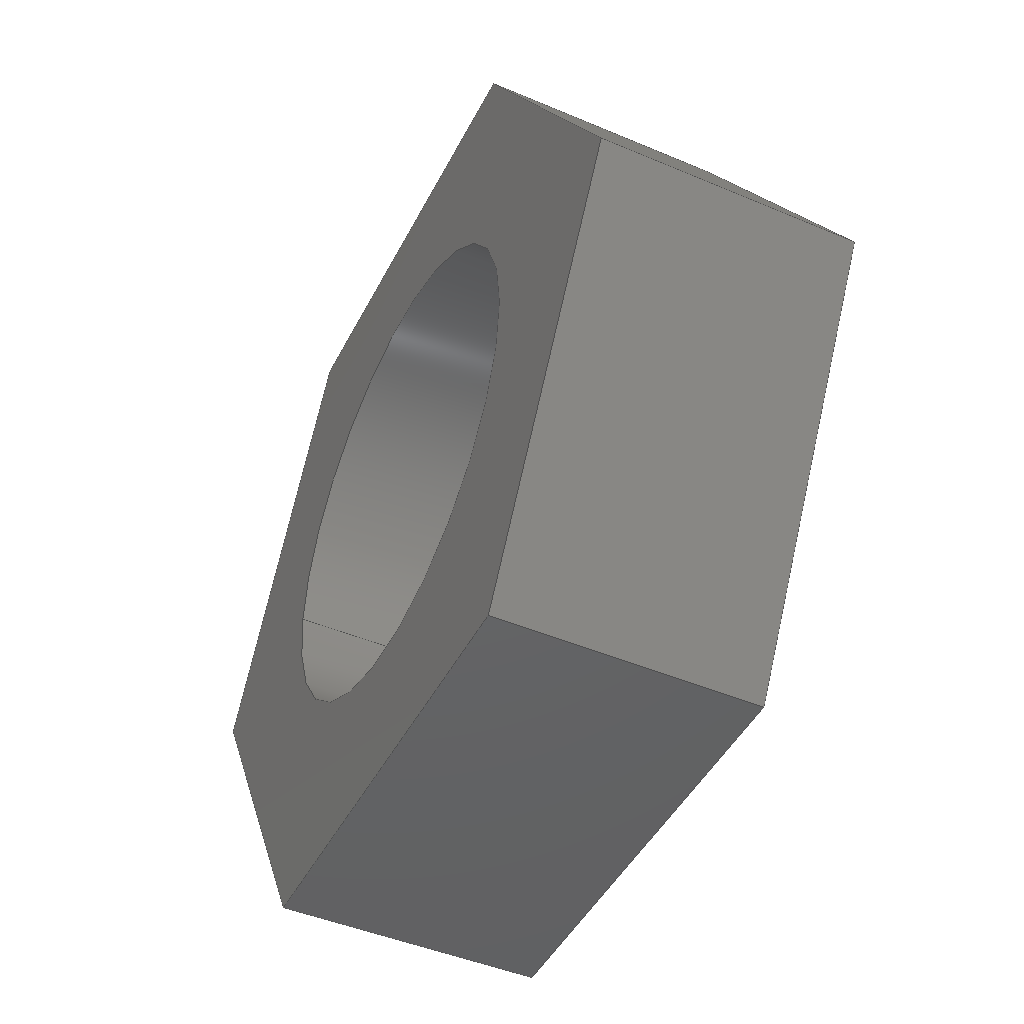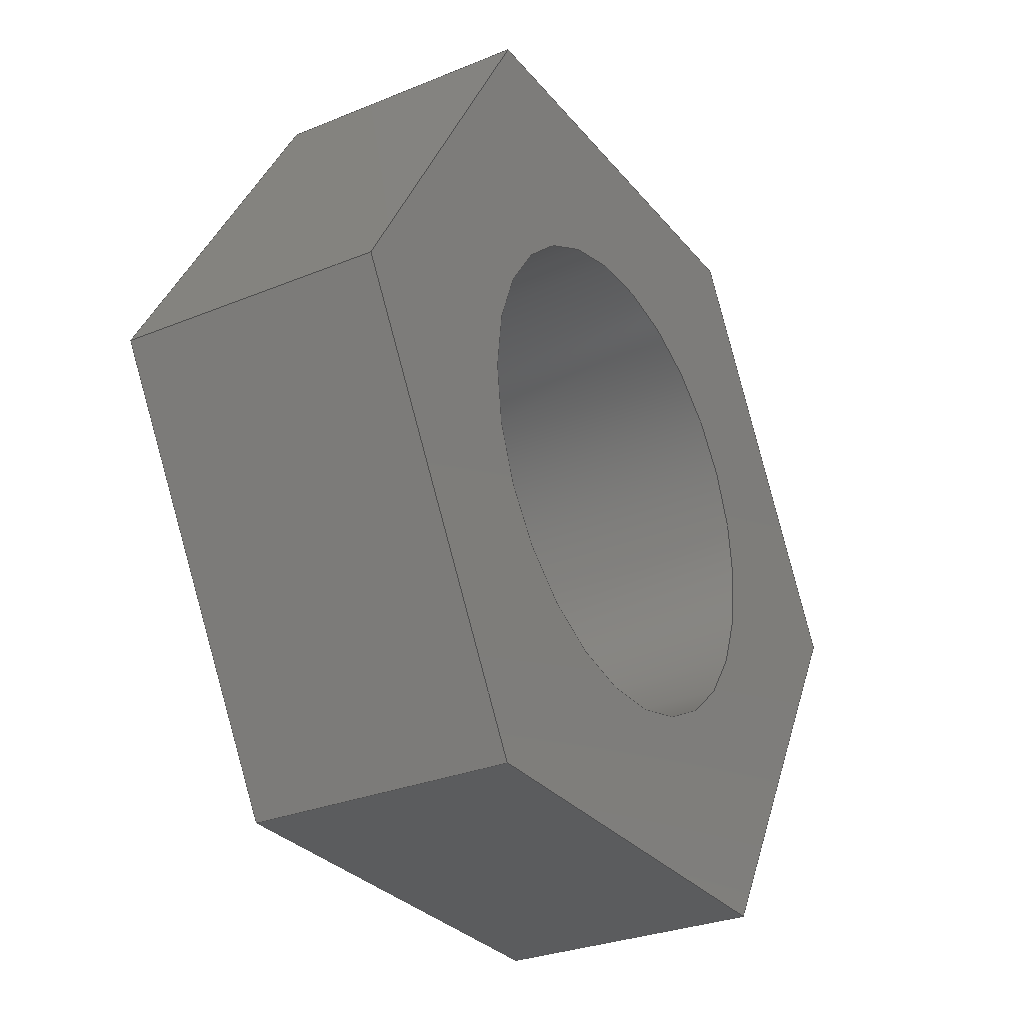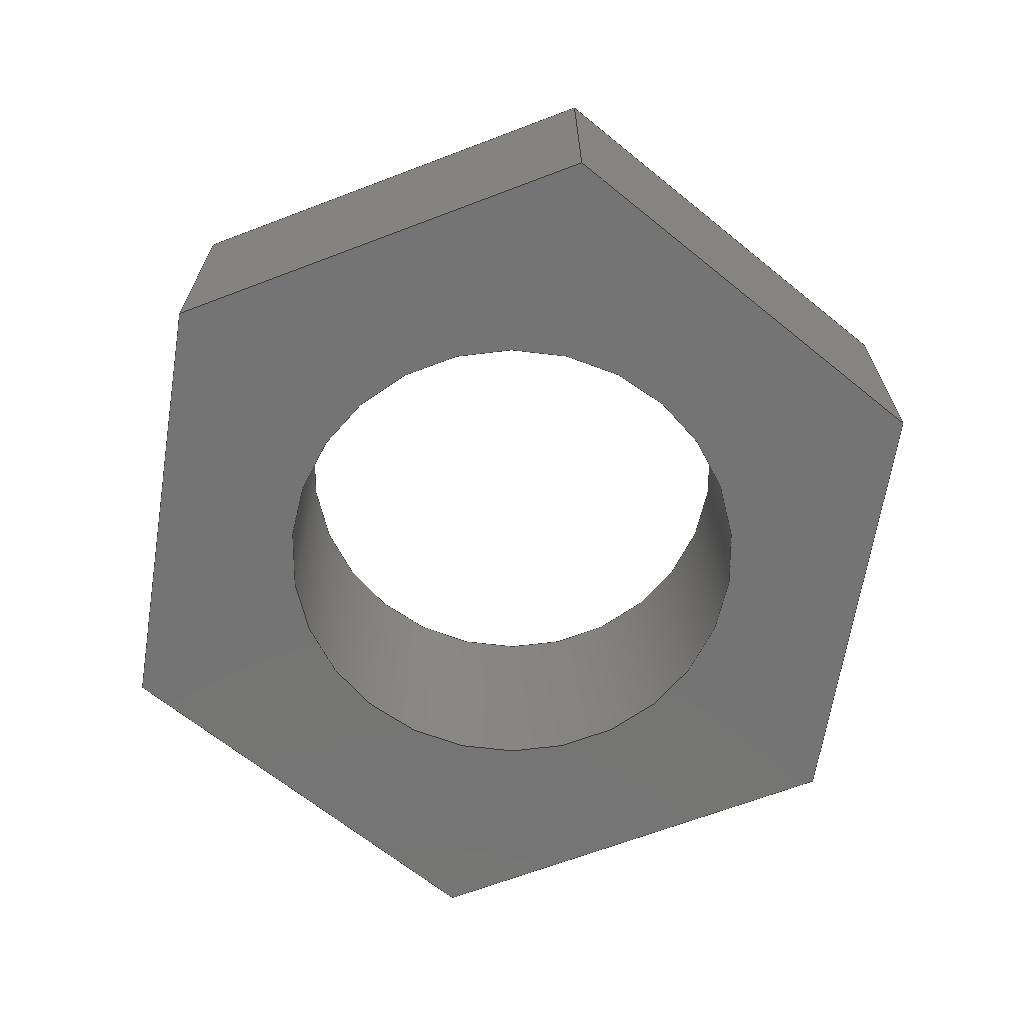
<metadata>
{"format":"step","ext":"stp","renderer":"f3d","projection":"perspective","resolution":1024,"background":"white","views":[{"elev":-45.8,"azim":-116.0,"up":"+Y"},{"elev":-29.4,"azim":121.2,"up":"+Y"},{"elev":-66.7,"azim":20.9,"up":"+Z"}]}
</metadata>
<code>
ISO-10303-21;
DATA;
#1=MECHANICAL_CONTEXT('detailed design',#9,'mechanical');
#2=PRODUCT_RELATED_PRODUCT_CATEGORY('detail','',(#89));
#3=CC_DESIGN_SECURITY_CLASSIFICATION(#5,(#88));
#4=SECURITY_CLASSIFICATION_LEVEL('unclassified');
#5=SECURITY_CLASSIFICATION('name','Security for version',#4);
#6=SHAPE_DEFINITION_REPRESENTATION(#7,#337);
#7=PRODUCT_DEFINITION_SHAPE('','DefinitionDesc',#87);
#8=APPLICATION_PROTOCOL_DEFINITION('AP definition status',
'config_control_design',1994,#9);
#9=APPLICATION_CONTEXT(
'control the configuration of three dimensional design');
#10=DESIGN_CONTEXT('detailed design',#9,'design');
#11=PERSON_AND_ORGANIZATION_ROLE('creator');
#12=PERSON_AND_ORGANIZATION_ROLE('classification_officer');
#13=PERSON_AND_ORGANIZATION_ROLE('creator');
#14=PERSON_AND_ORGANIZATION_ROLE('design_supplier');
#15=PERSON_AND_ORGANIZATION_ROLE('design_owner');
#16=CC_DESIGN_PERSON_AND_ORGANIZATION_ASSIGNMENT(#48,#11,(#87));
#17=CC_DESIGN_PERSON_AND_ORGANIZATION_ASSIGNMENT(#51,#12,(#5));
#18=CC_DESIGN_PERSON_AND_ORGANIZATION_ASSIGNMENT(#52,#13,(#88));
#19=CC_DESIGN_PERSON_AND_ORGANIZATION_ASSIGNMENT(#53,#14,(#88));
#20=CC_DESIGN_PERSON_AND_ORGANIZATION_ASSIGNMENT(#54,#15,(#89));
#21=DATE_TIME_ROLE('creation_date');
#22=DATE_TIME_ROLE('classification_date');
#23=CC_DESIGN_DATE_AND_TIME_ASSIGNMENT(#77,#21,(#87));
#24=CC_DESIGN_DATE_AND_TIME_ASSIGNMENT(#80,#22,(#5));
#25=CC_DESIGN_APPROVAL(#84,(#87));
#26=CC_DESIGN_APPROVAL(#85,(#88));
#27=CC_DESIGN_APPROVAL(#86,(#5));
#28=APPROVAL_PERSON_ORGANIZATION(#47,#84,#55);
#29=APPROVAL_PERSON_ORGANIZATION(#49,#85,#56);
#30=APPROVAL_PERSON_ORGANIZATION(#50,#86,#57);
#31=ORGANIZATION('DEFINITION_APPROVEDBY_ORG_ID',
'DEFINITION_APPROVEDBY_ORG_NAME','DEFINITION_APPROVEDBY_ORG_DESCR');
#32=ORGANIZATION('DEF_CREATOR_ORG_ID','DEF_CREATOR_ORG_NAME',
'DEF_CREATOR_ORG_DESCR');
#33=ORGANIZATION('APPROVEDBY_ORG_ID','APPROVEDBY_ORG_NAME',
'APPROVEDBY_ORG_DESCR');
#34=ORGANIZATION('SECURITY_APPROVEDBY_ORG_ID',
'SECURITY_APPROVEDBY_ORG_NAME','SECURITY_APPROVEDBY_ORG_DESCR');
#35=ORGANIZATION('CLASSOFFICER_ORG_ID','CLASSOFFICER_ORG_NAME',
'CLASSOFFICER_ORG_DESCR');
#36=ORGANIZATION('CREATOR_ORG_ID','CREATOR_ORG_NAME','CREATOR_ORG_DESCR');
#37=ORGANIZATION('SUPPLIER_ORG_ID','SUPPLIER_ORG_NAME',
'SUPPLIER_ORG_DESCR');
#38=ORGANIZATION('OWNER_ORG_ID','OWNER_ORG_NAME','OWNER_ORG_DESCR');
#39=PERSON('DEFINITION_approverID','DEFINITION_APPROVEDBY_LASTNAME',
'DEFINITION_APPROVEDBY_FIRSTNAME',$,$,$);
#40=PERSON('DEF_createrID','DEF_CREATOR_LASTNAME',
'DEF_CREATOR_FIRSTNAME',$,$,$);
#41=PERSON('approverID','APPROVEDBY_LASTNAME','APPROVEDBY_FIRSTNAME',$,$,
$);
#42=PERSON('SECURITY_approverID','SECURITY_LASTNAME',
'SECURITY_APPROVEDBY_FIRSTNAME',$,$,$);
#43=PERSON('classifierID','CLASSOFFICER_LASTNAME',
'CLASSOFFICER_FIRSTNAME',$,$,$);
#44=PERSON('createrID','CREATOR_LASTNAME','CREATOR_FIRSTNAME',$,$,$);
#45=PERSON('supplierID','SUPPLIER_LASTNAME','SUPPLIER_FIRSTNAME',$,$,$);
#46=PERSON('ownerID','OWNER_LASTNAME','OWNER_FIRSTNAME',$,$,$);
#47=PERSON_AND_ORGANIZATION(#39,#31);
#48=PERSON_AND_ORGANIZATION(#40,#32);
#49=PERSON_AND_ORGANIZATION(#41,#33);
#50=PERSON_AND_ORGANIZATION(#42,#34);
#51=PERSON_AND_ORGANIZATION(#43,#35);
#52=PERSON_AND_ORGANIZATION(#44,#36);
#53=PERSON_AND_ORGANIZATION(#45,#37);
#54=PERSON_AND_ORGANIZATION(#46,#38);
#55=APPROVAL_ROLE('definition_approval');
#56=APPROVAL_ROLE('version_approval');
#57=APPROVAL_ROLE('security_approval');
#58=APPROVAL_DATE_TIME(#76,#84);
#59=APPROVAL_DATE_TIME(#78,#85);
#60=APPROVAL_DATE_TIME(#79,#86);
#61=COORDINATED_UNIVERSAL_TIME_OFFSET(4,0,.BEHIND.);
#62=COORDINATED_UNIVERSAL_TIME_OFFSET(4,0,.BEHIND.);
#63=COORDINATED_UNIVERSAL_TIME_OFFSET(4,0,.BEHIND.);
#64=COORDINATED_UNIVERSAL_TIME_OFFSET(4,0,.BEHIND.);
#65=COORDINATED_UNIVERSAL_TIME_OFFSET(4,0,.BEHIND.);
#66=LOCAL_TIME(22,28,0,#61);
#67=LOCAL_TIME(22,28,0,#62);
#68=LOCAL_TIME(22,28,0,#63);
#69=LOCAL_TIME(22,28,0,#64);
#70=LOCAL_TIME(22,28,0,#65);
#71=CALENDAR_DATE(2014,27,7);
#72=CALENDAR_DATE(2014,27,7);
#73=CALENDAR_DATE(2014,27,7);
#74=CALENDAR_DATE(2014,27,7);
#75=CALENDAR_DATE(2014,27,7);
#76=DATE_AND_TIME(#71,#66);
#77=DATE_AND_TIME(#72,#67);
#78=DATE_AND_TIME(#73,#68);
#79=DATE_AND_TIME(#74,#69);
#80=DATE_AND_TIME(#75,#70);
#81=APPROVAL_STATUS('not_yet_approved');
#82=APPROVAL_STATUS('not_yet_approved');
#83=APPROVAL_STATUS('not_yet_approved');
#84=APPROVAL(#81,'defintion approval');
#85=APPROVAL(#82,'version approval');
#86=APPROVAL(#83,'security approval');
#87=PRODUCT_DEFINITION('DefinitionID','DefinitionDesc',#88,#10);
#88=PRODUCT_DEFINITION_FORMATION_WITH_SPECIFIED_SOURCE(
'PRODUCT_VERSION_ID','PRODUCT_VERSION_DESCR',#89,.NOT_KNOWN.);
#89=PRODUCT('ID_1','FNUT-M5-THIN','',(#1));
#90=(
LENGTH_UNIT()
NAMED_UNIT(*)
SI_UNIT(.CENTI.,.METRE.)
);
#91=(
NAMED_UNIT(*)
PLANE_ANGLE_UNIT()
SI_UNIT($,.RADIAN.)
);
#92=(
NAMED_UNIT(*)
SI_UNIT($,.STERADIAN.)
SOLID_ANGLE_UNIT()
);
#93=UNCERTAINTY_MEASURE_WITH_UNIT(LENGTH_MEASURE(1e-06),#90,
'DISTANCE_ACCURACY_VALUE',
'Maximum model space distance between geometric entities at asserted co
nnectivities');
#94=(
GEOMETRIC_REPRESENTATION_CONTEXT(3)
GLOBAL_UNCERTAINTY_ASSIGNED_CONTEXT((#93))
GLOBAL_UNIT_ASSIGNED_CONTEXT((#92,#91,#90))
REPRESENTATION_CONTEXT('ID1','3D')
);
#95=CIRCLE('',#248,0.25);
#96=CIRCLE('',#249,0.25);
#97=CYLINDRICAL_SURFACE('',#247,0.25);
#98=VERTEX_POINT('',#286);
#99=VERTEX_POINT('',#287);
#100=VERTEX_POINT('',#289);
#101=VERTEX_POINT('',#291);
#102=VERTEX_POINT('',#295);
#103=VERTEX_POINT('',#297);
#104=VERTEX_POINT('',#301);
#105=VERTEX_POINT('',#303);
#106=VERTEX_POINT('',#307);
#107=VERTEX_POINT('',#309);
#108=VERTEX_POINT('',#313);
#109=VERTEX_POINT('',#315);
#110=VERTEX_POINT('',#322);
#111=VERTEX_POINT('',#324);
#112=VECTOR('',#253,1);
#113=VECTOR('',#254,1);
#114=VECTOR('',#255,1);
#115=VECTOR('',#256,1);
#116=VECTOR('',#258,1);
#117=VECTOR('',#259,1);
#118=VECTOR('',#260,1);
#119=VECTOR('',#262,1);
#120=VECTOR('',#263,1);
#121=VECTOR('',#264,1);
#122=VECTOR('',#266,1);
#123=VECTOR('',#267,1);
#124=VECTOR('',#268,1);
#125=VECTOR('',#270,1);
#126=VECTOR('',#271,1);
#127=VECTOR('',#272,1);
#128=VECTOR('',#274,1);
#129=VECTOR('',#275,1);
#130=LINE('',#285,#112);
#131=LINE('',#288,#113);
#132=LINE('',#290,#114);
#133=LINE('',#292,#115);
#134=LINE('',#294,#116);
#135=LINE('',#296,#117);
#136=LINE('',#298,#118);
#137=LINE('',#300,#119);
#138=LINE('',#302,#120);
#139=LINE('',#304,#121);
#140=LINE('',#306,#122);
#141=LINE('',#308,#123);
#142=LINE('',#310,#124);
#143=LINE('',#312,#125);
#144=LINE('',#314,#126);
#145=LINE('',#316,#127);
#146=LINE('',#318,#128);
#147=LINE('',#319,#129);
#148=EDGE_CURVE('',#98,#99,#130,.T.);
#149=EDGE_CURVE('',#100,#99,#131,.T.);
#150=EDGE_CURVE('',#100,#101,#132,.T.);
#151=EDGE_CURVE('',#101,#98,#133,.T.);
#152=EDGE_CURVE('',#99,#102,#134,.T.);
#153=EDGE_CURVE('',#103,#102,#135,.T.);
#154=EDGE_CURVE('',#103,#100,#136,.T.);
#155=EDGE_CURVE('',#102,#104,#137,.T.);
#156=EDGE_CURVE('',#105,#104,#138,.T.);
#157=EDGE_CURVE('',#105,#103,#139,.T.);
#158=EDGE_CURVE('',#104,#106,#140,.T.);
#159=EDGE_CURVE('',#107,#106,#141,.T.);
#160=EDGE_CURVE('',#107,#105,#142,.T.);
#161=EDGE_CURVE('',#106,#108,#143,.T.);
#162=EDGE_CURVE('',#109,#108,#144,.T.);
#163=EDGE_CURVE('',#109,#107,#145,.T.);
#164=EDGE_CURVE('',#108,#98,#146,.T.);
#165=EDGE_CURVE('',#101,#109,#147,.T.);
#166=EDGE_CURVE('',#110,#110,#95,.T.);
#167=EDGE_CURVE('',#111,#111,#96,.T.);
#168=ORIENTED_EDGE('',*,*,#148,.T.);
#169=ORIENTED_EDGE('',*,*,#149,.F.);
#170=ORIENTED_EDGE('',*,*,#150,.T.);
#171=ORIENTED_EDGE('',*,*,#151,.T.);
#172=ORIENTED_EDGE('',*,*,#152,.T.);
#173=ORIENTED_EDGE('',*,*,#153,.F.);
#174=ORIENTED_EDGE('',*,*,#154,.T.);
#175=ORIENTED_EDGE('',*,*,#149,.T.);
#176=ORIENTED_EDGE('',*,*,#155,.T.);
#177=ORIENTED_EDGE('',*,*,#156,.F.);
#178=ORIENTED_EDGE('',*,*,#157,.T.);
#179=ORIENTED_EDGE('',*,*,#153,.T.);
#180=ORIENTED_EDGE('',*,*,#158,.T.);
#181=ORIENTED_EDGE('',*,*,#159,.F.);
#182=ORIENTED_EDGE('',*,*,#160,.T.);
#183=ORIENTED_EDGE('',*,*,#156,.T.);
#184=ORIENTED_EDGE('',*,*,#161,.T.);
#185=ORIENTED_EDGE('',*,*,#162,.F.);
#186=ORIENTED_EDGE('',*,*,#163,.T.);
#187=ORIENTED_EDGE('',*,*,#159,.T.);
#188=ORIENTED_EDGE('',*,*,#164,.T.);
#189=ORIENTED_EDGE('',*,*,#151,.F.);
#190=ORIENTED_EDGE('',*,*,#165,.T.);
#191=ORIENTED_EDGE('',*,*,#162,.T.);
#192=ORIENTED_EDGE('',*,*,#166,.T.);
#193=ORIENTED_EDGE('',*,*,#167,.F.);
#194=ORIENTED_EDGE('',*,*,#166,.F.);
#195=ORIENTED_EDGE('',*,*,#148,.F.);
#196=ORIENTED_EDGE('',*,*,#164,.F.);
#197=ORIENTED_EDGE('',*,*,#161,.F.);
#198=ORIENTED_EDGE('',*,*,#158,.F.);
#199=ORIENTED_EDGE('',*,*,#155,.F.);
#200=ORIENTED_EDGE('',*,*,#152,.F.);
#201=ORIENTED_EDGE('',*,*,#167,.T.);
#202=ORIENTED_EDGE('',*,*,#165,.F.);
#203=ORIENTED_EDGE('',*,*,#150,.F.);
#204=ORIENTED_EDGE('',*,*,#154,.F.);
#205=ORIENTED_EDGE('',*,*,#157,.F.);
#206=ORIENTED_EDGE('',*,*,#160,.F.);
#207=ORIENTED_EDGE('',*,*,#163,.F.);
#208=EDGE_LOOP('',(#168,#169,#170,#171));
#209=EDGE_LOOP('',(#172,#173,#174,#175));
#210=EDGE_LOOP('',(#176,#177,#178,#179));
#211=EDGE_LOOP('',(#180,#181,#182,#183));
#212=EDGE_LOOP('',(#184,#185,#186,#187));
#213=EDGE_LOOP('',(#188,#189,#190,#191));
#214=EDGE_LOOP('',(#192));
#215=EDGE_LOOP('',(#193));
#216=EDGE_LOOP('',(#194));
#217=EDGE_LOOP('',(#195,#196,#197,#198,#199,#200));
#218=EDGE_LOOP('',(#201));
#219=EDGE_LOOP('',(#202,#203,#204,#205,#206,#207));
#220=FACE_BOUND('',#208,.T.);
#221=FACE_BOUND('',#209,.T.);
#222=FACE_BOUND('',#210,.T.);
#223=FACE_BOUND('',#211,.T.);
#224=FACE_BOUND('',#212,.T.);
#225=FACE_BOUND('',#213,.T.);
#226=FACE_BOUND('',#214,.T.);
#227=FACE_BOUND('',#215,.T.);
#228=FACE_BOUND('',#216,.T.);
#229=FACE_BOUND('',#217,.T.);
#230=FACE_BOUND('',#218,.T.);
#231=FACE_BOUND('',#219,.T.);
#232=ADVANCED_FACE('',(#220),#327,.T.);
#233=ADVANCED_FACE('',(#221),#328,.T.);
#234=ADVANCED_FACE('',(#222),#329,.T.);
#235=ADVANCED_FACE('',(#223),#330,.T.);
#236=ADVANCED_FACE('',(#224),#331,.T.);
#237=ADVANCED_FACE('',(#225),#332,.T.);
#238=ADVANCED_FACE('',(#226,#227),#97,.F.);
#239=ADVANCED_FACE('',(#228,#229),#333,.T.);
#240=ADVANCED_FACE('',(#230,#231),#334,.F.);
#241=AXIS2_PLACEMENT_3D('',#284,#252,$);
#242=AXIS2_PLACEMENT_3D('',#293,#257,$);
#243=AXIS2_PLACEMENT_3D('',#299,#261,$);
#244=AXIS2_PLACEMENT_3D('',#305,#265,$);
#245=AXIS2_PLACEMENT_3D('',#311,#269,$);
#246=AXIS2_PLACEMENT_3D('',#317,#273,$);
#247=AXIS2_PLACEMENT_3D('',#320,#276,#277);
#248=AXIS2_PLACEMENT_3D('',#321,#278,#279);
#249=AXIS2_PLACEMENT_3D('',#323,#280,#281);
#250=AXIS2_PLACEMENT_3D('',#325,#282,$);
#251=AXIS2_PLACEMENT_3D('',#326,#283,$);
#252=DIRECTION('',(0.866,-0.5,0));
#253=DIRECTION('',(-0.5,-0.866,0));
#254=DIRECTION('',(0,0,1));
#255=DIRECTION('',(0.5,0.866,0));
#256=DIRECTION('',(0,0,1));
#257=DIRECTION('',(0,-1,0));
#258=DIRECTION('',(-1,0,0));
#259=DIRECTION('',(0,0,1));
#260=DIRECTION('',(1,0,0));
#261=DIRECTION('',(-0.866,-0.5,0));
#262=DIRECTION('',(-0.5,0.866,0));
#263=DIRECTION('',(0,0,1));
#264=DIRECTION('',(0.5,-0.866,0));
#265=DIRECTION('',(-0.866,0.5,0));
#266=DIRECTION('',(0.5,0.866,0));
#267=DIRECTION('',(0,0,1));
#268=DIRECTION('',(-0.5,-0.866,0));
#269=DIRECTION('',(-1.202e-16,1,0));
#270=DIRECTION('',(1,1.202e-16,0));
#271=DIRECTION('',(0,0,1));
#272=DIRECTION('',(-1,-1.202e-16,0));
#273=DIRECTION('',(0.866,0.5,0));
#274=DIRECTION('',(0.5,-0.866,0));
#275=DIRECTION('',(-0.5,0.866,0));
#276=DIRECTION('',(0,0,1));
#277=DIRECTION('',(0.25,0,0));
#278=DIRECTION('',(0,0,1));
#279=DIRECTION('',(0.25,0,0));
#280=DIRECTION('',(0,0,1));
#281=DIRECTION('',(0.25,0,0));
#282=DIRECTION('',(0,0,1));
#283=DIRECTION('',(0,0,1));
#284=CARTESIAN_POINT('',(0.3464,-0.2,0));
#285=CARTESIAN_POINT('',(0.2309,-0.4,0.27));
#286=CARTESIAN_POINT('',(0.4619,9.278e-17,0.27));
#287=CARTESIAN_POINT('',(0.2309,-0.4,0.27));
#288=CARTESIAN_POINT('',(0.2309,-0.4,0));
#289=CARTESIAN_POINT('',(0.2309,-0.4,0));
#290=CARTESIAN_POINT('',(0.2309,-0.4,0));
#291=CARTESIAN_POINT('',(0.4619,9.278e-17,0));
#292=CARTESIAN_POINT('',(0.4619,9.278e-17,0));
#293=CARTESIAN_POINT('',(-8.327e-17,-0.4,0));
#294=CARTESIAN_POINT('',(-0.2309,-0.4,0.27));
#295=CARTESIAN_POINT('',(-0.2309,-0.4,0.27));
#296=CARTESIAN_POINT('',(-0.2309,-0.4,0));
#297=CARTESIAN_POINT('',(-0.2309,-0.4,0));
#298=CARTESIAN_POINT('',(-0.2309,-0.4,0));
#299=CARTESIAN_POINT('',(-0.3464,-0.2,0));
#300=CARTESIAN_POINT('',(-0.4619,4.639e-17,0.27));
#301=CARTESIAN_POINT('',(-0.4619,5.551e-17,0.27));
#302=CARTESIAN_POINT('',(-0.4619,5.551e-17,0));
#303=CARTESIAN_POINT('',(-0.4619,5.551e-17,0));
#304=CARTESIAN_POINT('',(-0.4619,4.639e-17,0));
#305=CARTESIAN_POINT('',(-0.3464,0.2,0));
#306=CARTESIAN_POINT('',(-0.2309,0.4,0.27));
#307=CARTESIAN_POINT('',(-0.2309,0.4,0.27));
#308=CARTESIAN_POINT('',(-0.2309,0.4,0));
#309=CARTESIAN_POINT('',(-0.2309,0.4,0));
#310=CARTESIAN_POINT('',(-0.2309,0.4,0));
#311=CARTESIAN_POINT('',(0,0.4,0));
#312=CARTESIAN_POINT('',(0.2309,0.4,0.27));
#313=CARTESIAN_POINT('',(0.2309,0.4,0.27));
#314=CARTESIAN_POINT('',(0.2309,0.4,0));
#315=CARTESIAN_POINT('',(0.2309,0.4,0));
#316=CARTESIAN_POINT('',(0.2309,0.4,0));
#317=CARTESIAN_POINT('',(0.3464,0.2,0));
#318=CARTESIAN_POINT('',(0.4619,9.278e-17,0.27));
#319=CARTESIAN_POINT('',(0.4619,9.278e-17,0));
#320=CARTESIAN_POINT('',(0,0,0));
#321=CARTESIAN_POINT('',(0,0,0.27));
#322=CARTESIAN_POINT('',(0.25,0,0.27));
#323=CARTESIAN_POINT('',(0,0,0));
#324=CARTESIAN_POINT('',(0.25,0,0));
#325=CARTESIAN_POINT('',(-3.469e-17,0,0.27));
#326=CARTESIAN_POINT('',(-3.469e-17,0,0));
#327=PLANE('',#241);
#328=PLANE('',#242);
#329=PLANE('',#243);
#330=PLANE('',#244);
#331=PLANE('',#245);
#332=PLANE('',#246);
#333=PLANE('',#250);
#334=PLANE('',#251);
#335=CLOSED_SHELL('',(#232,#233,#234,#235,#236,#237,#238,#239,#240));
#336=MANIFOLD_SOLID_BREP('',#335);
#337=ADVANCED_BREP_SHAPE_REPRESENTATION('',(#336),#94);
ENDSEC;
END-ISO-10303-21;

</code>
